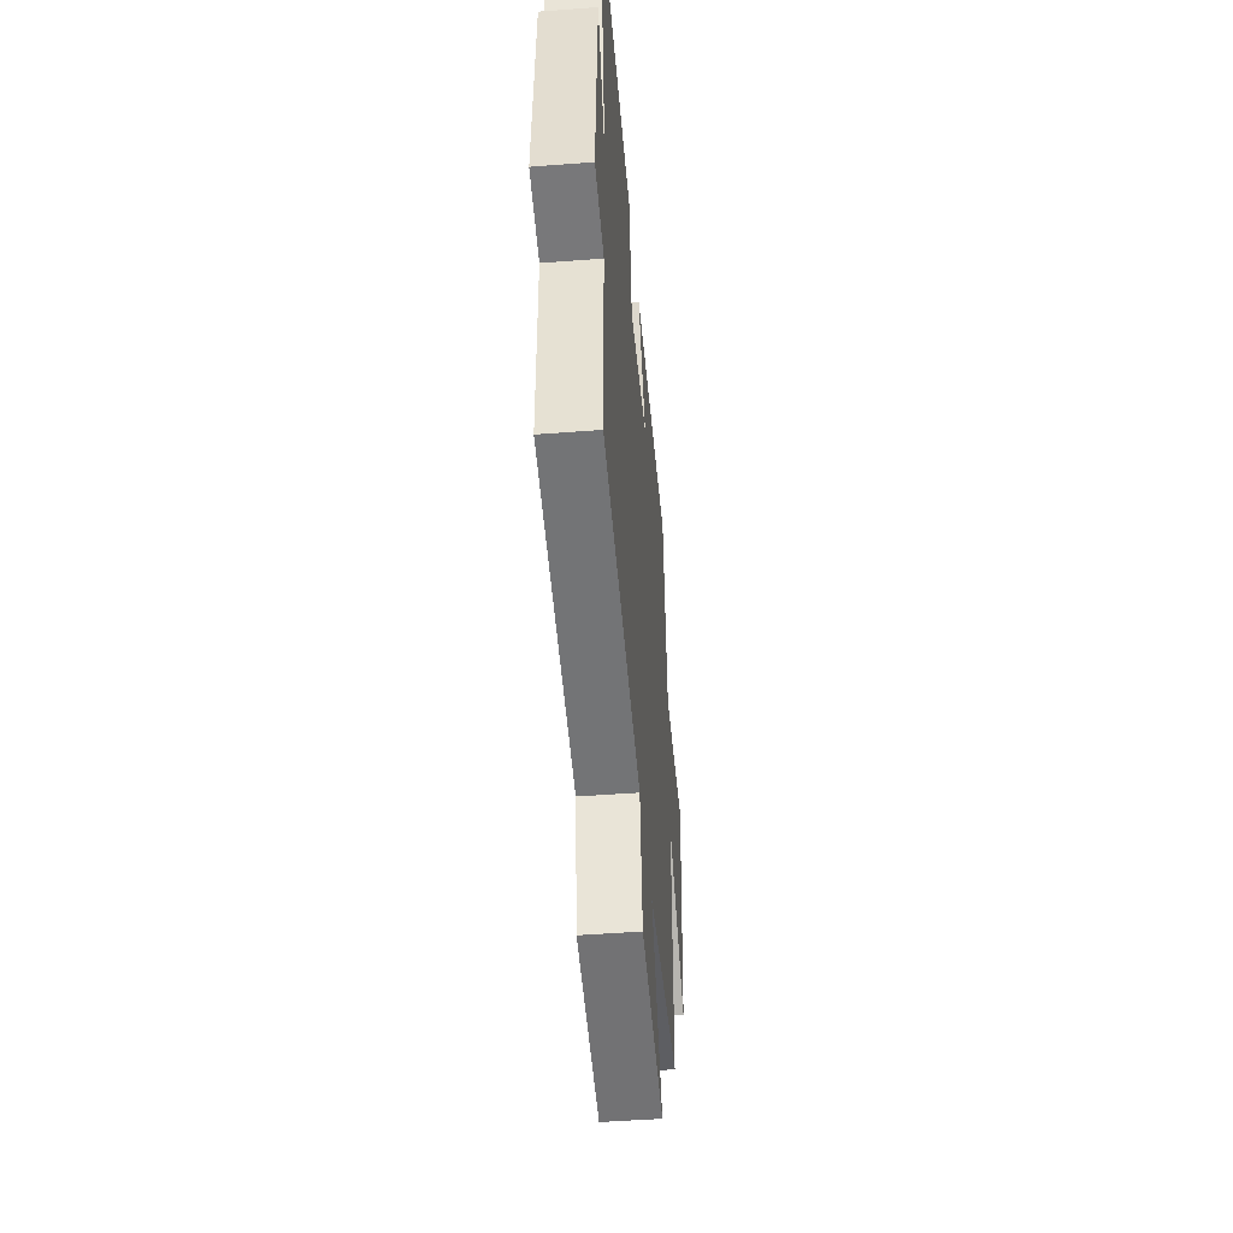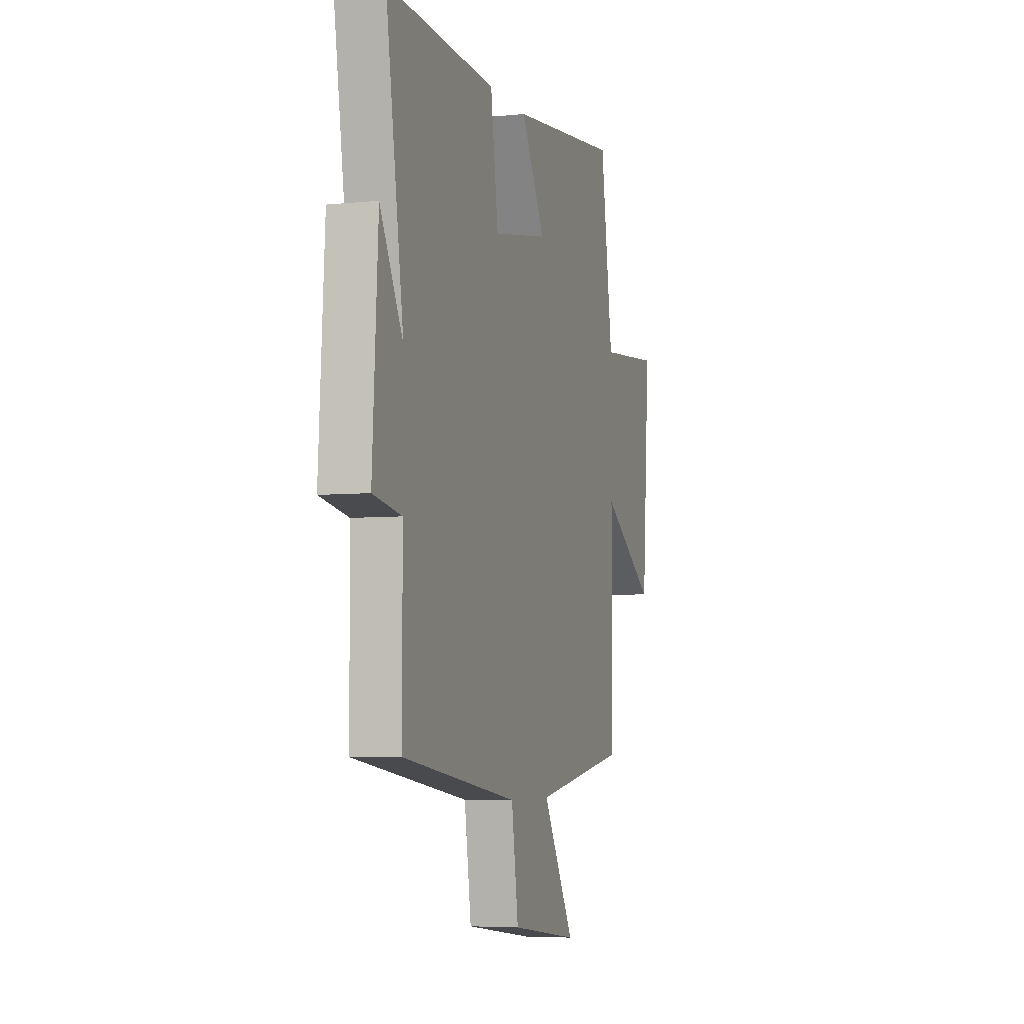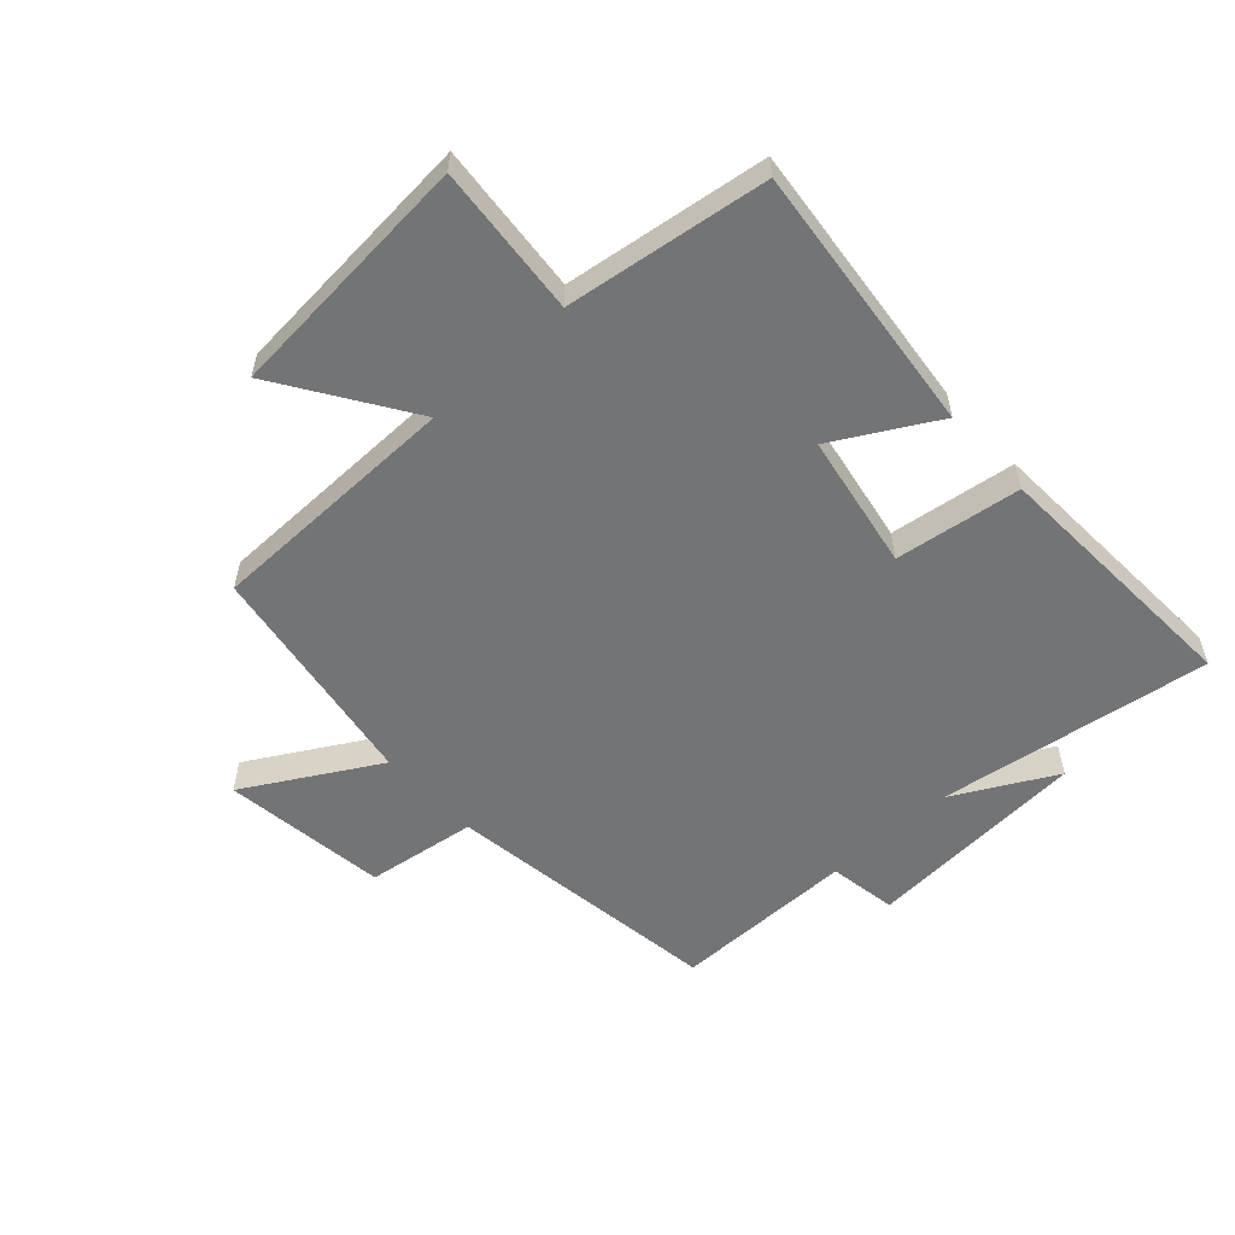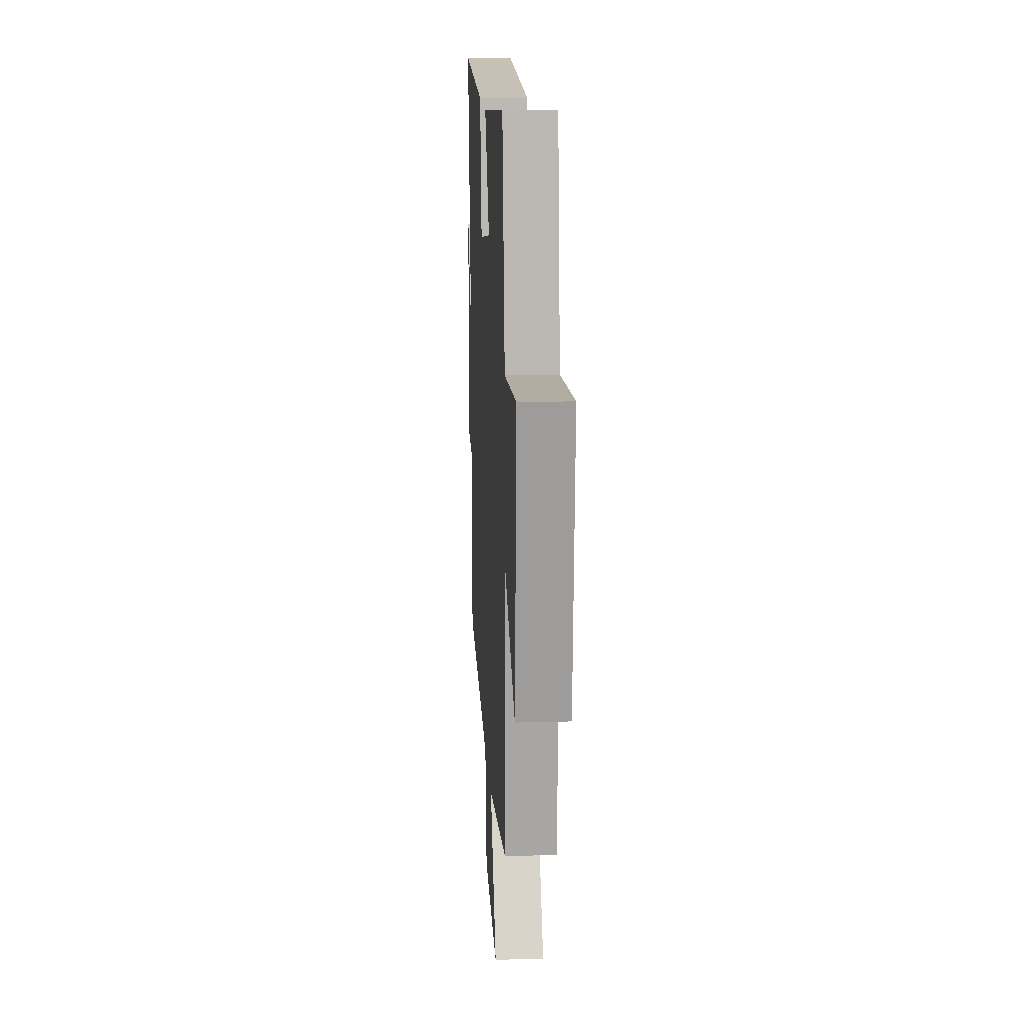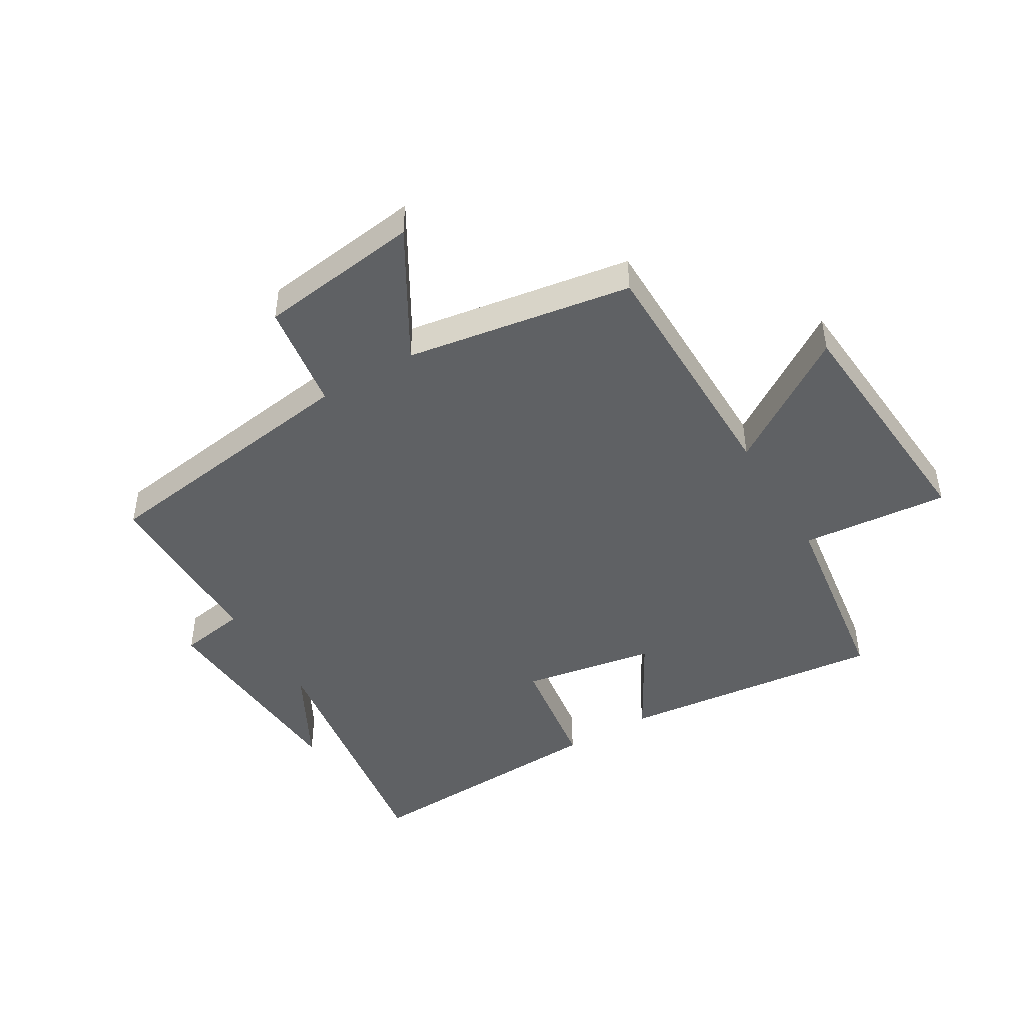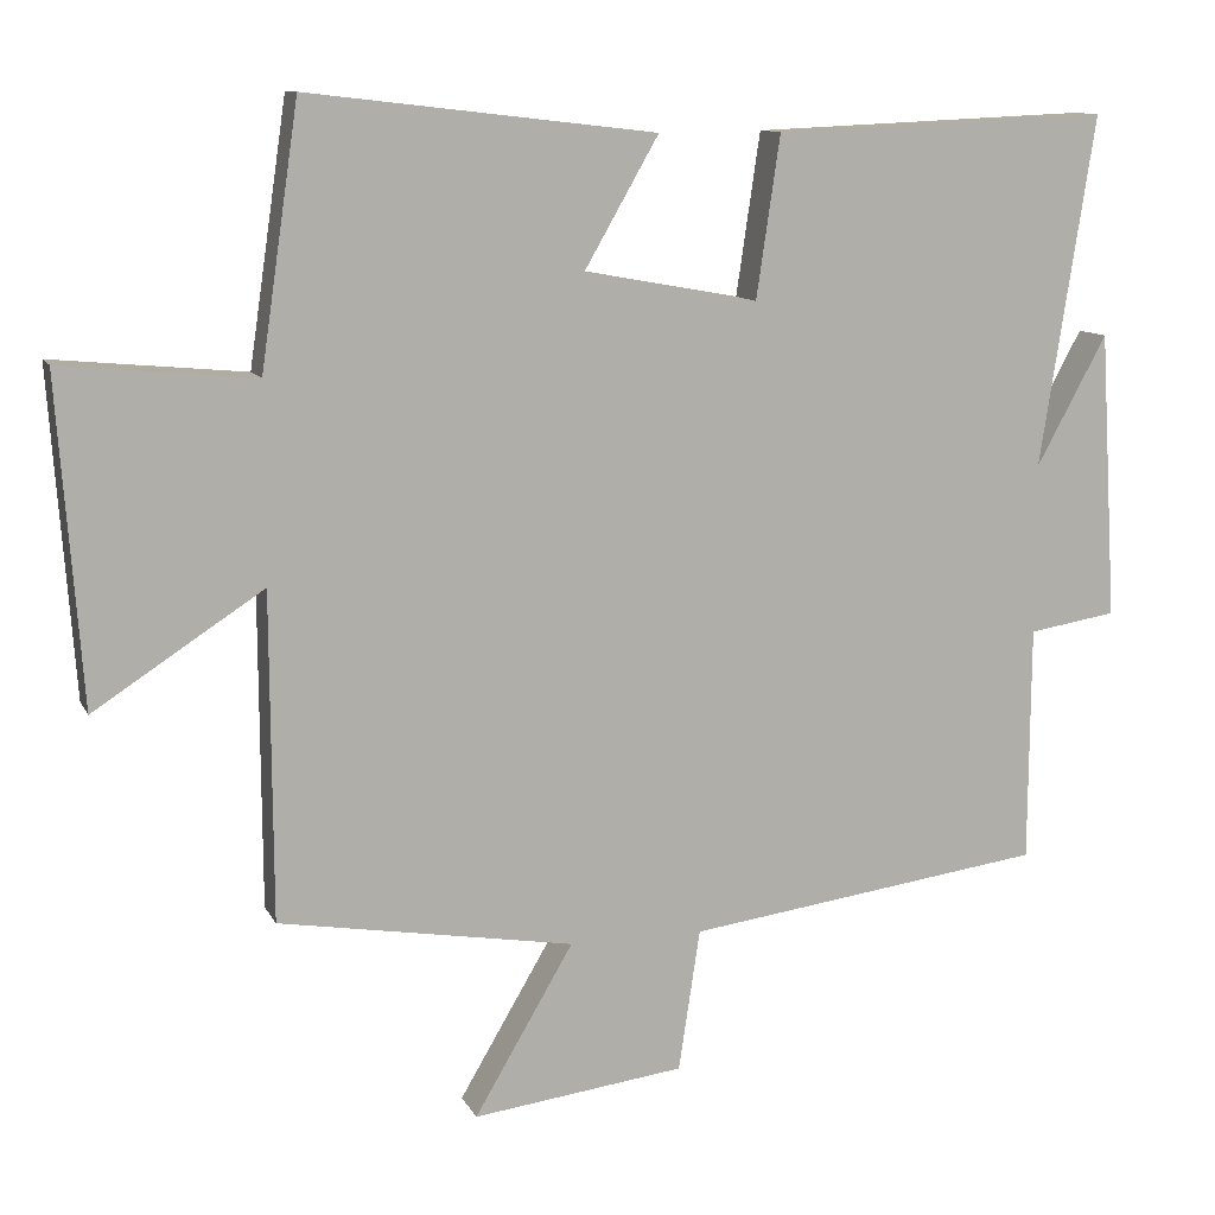
<metadata>
{"format":"obj","ext":"obj","renderer":"f3d","projection":"perspective","resolution":1024,"background":"white","views":[{"elev":-48.5,"azim":94.9,"up":"+Z"},{"elev":-5.5,"azim":107.4,"up":"+Z"},{"elev":-56.2,"azim":-47.2,"up":"+Y"},{"elev":15.9,"azim":-93.4,"up":"+Z"},{"elev":-46.0,"azim":-149.0,"up":"+Y"},{"elev":10.8,"azim":-17.8,"up":"+Z"}]}
</metadata>
<code>
v 0.498 0.07 -0.438
v 0.045 0.07 -0.5
v 0.018 0.07 -0.679
v -0.25 0.07 -0.713
v -0.125 0.07 -0.5
v -0.498 0.07 -0.438
v -0.5 0.07 -0.026
v -0.714 0.07 -0.165
v -0.744 0.07 0.245
v -0.5 0.07 0.222
v -0.452 0.07 0.55
v -0.013 0.07 0.5
v -0.107 0.07 0.336
v 0.113 0.07 0.296
v 0.143 0.07 0.5
v 0.569 0.07 0.519
v 0.5 0.07 0.076
v 0.589 0.07 0.24
v 0.611 0.07 -0.122
v 0.5 0.07 -0.14
v 0.498 0 -0.438
v 0.045 0 -0.5
v 0.018 0 -0.679
v -0.25 0 -0.713
v -0.125 0 -0.5
v -0.498 0 -0.438
v -0.5 0 -0.026
v -0.714 0 -0.165
v -0.744 0 0.245
v -0.5 0 0.222
v -0.452 0 0.55
v -0.013 0 0.5
v -0.107 0 0.336
v 0.113 0 0.296
v 0.143 0 0.5
v 0.569 0 0.519
v 0.5 0 0.076
v 0.589 0 0.24
v 0.611 0 -0.122
v 0.5 0 -0.14
f 17 18 19 20
f 17 20 1 2
f 14 15 16 17
f 13 14 17 2
f 10 11 12 13
f 10 13 2 3
f 7 8 9 10
f 5 6 7 10
f 5 10 3
f 3 4 5
f 40 39 38 37
f 22 21 40 37
f 37 36 35 34
f 22 37 34 33
f 33 32 31 30
f 23 22 33 30
f 30 29 28 27
f 30 27 26 25
f 23 30 25
f 25 24 23
f 1 21 22 2
f 2 22 23 3
f 3 23 24 4
f 4 24 25 5
f 5 25 26 6
f 6 26 27 7
f 7 27 28 8
f 8 28 29 9
f 9 29 30 10
f 10 30 31 11
f 11 31 32 12
f 12 32 33 13
f 13 33 34 14
f 14 34 35 15
f 15 35 36 16
f 16 36 37 17
f 17 37 38 18
f 18 38 39 19
f 19 39 40 20
f 20 40 21 1

</code>
